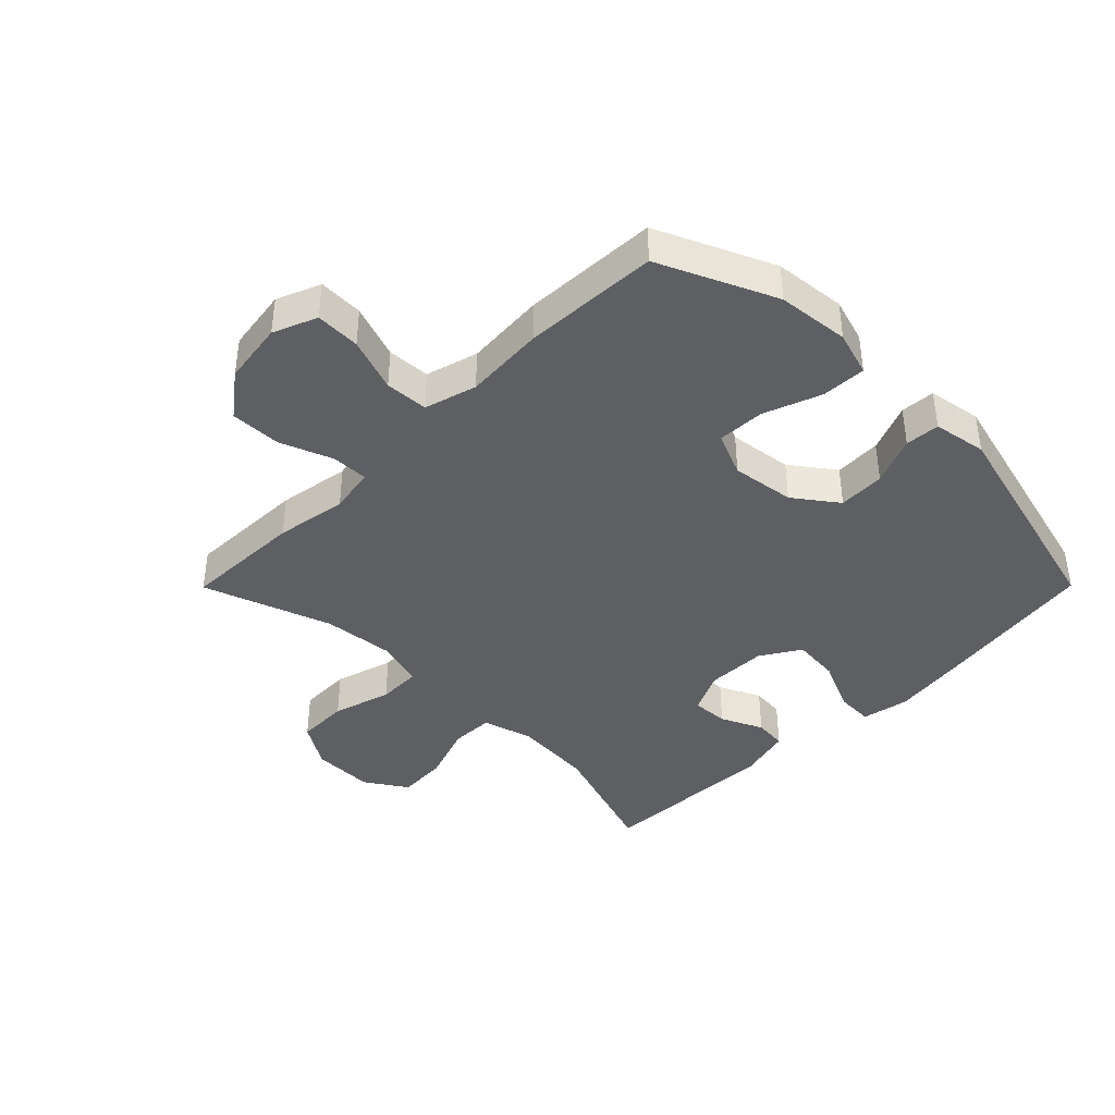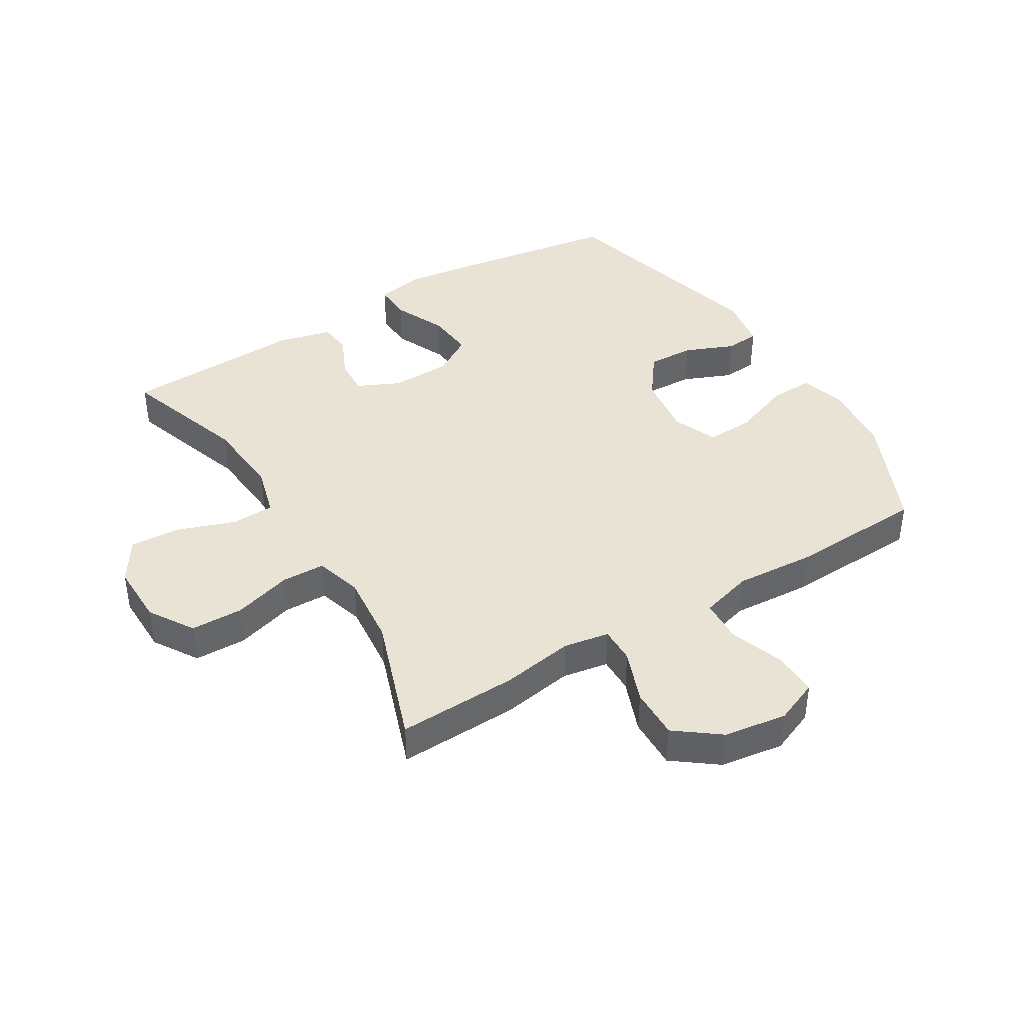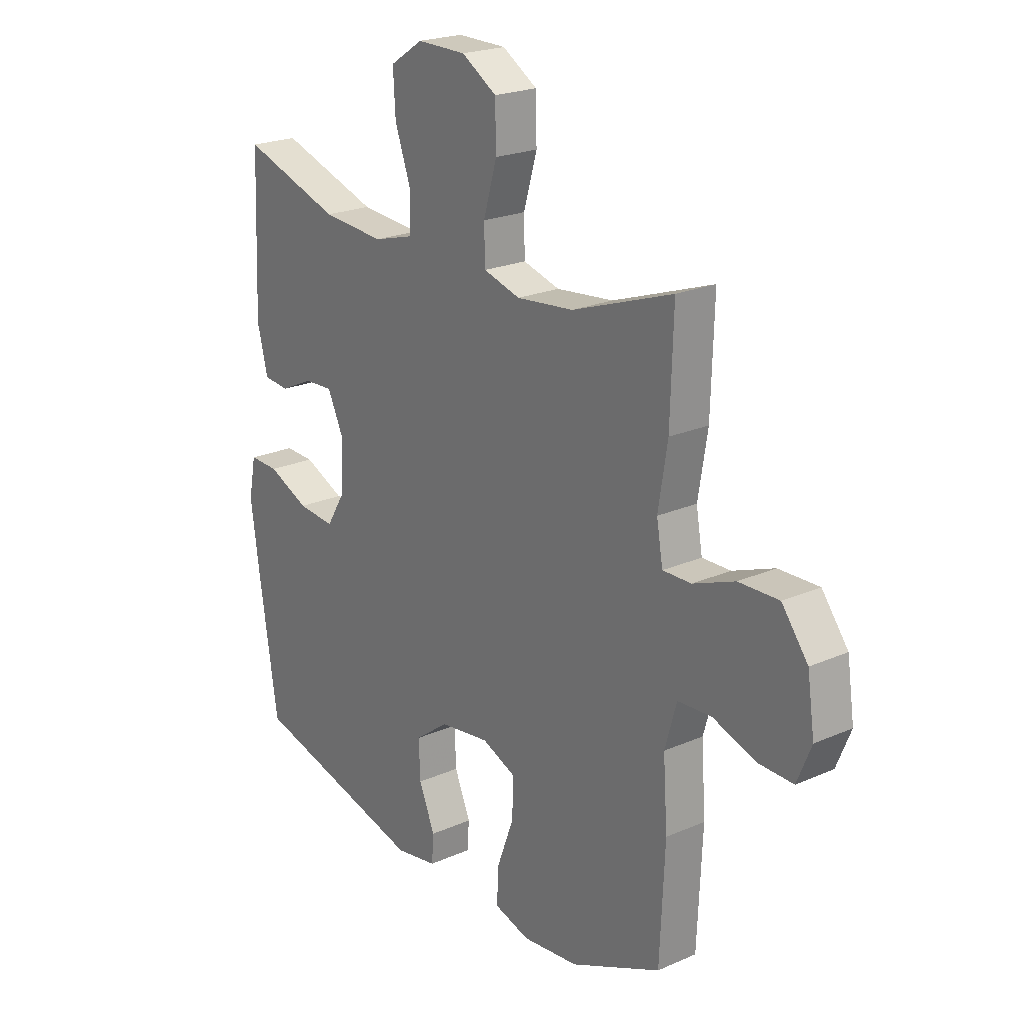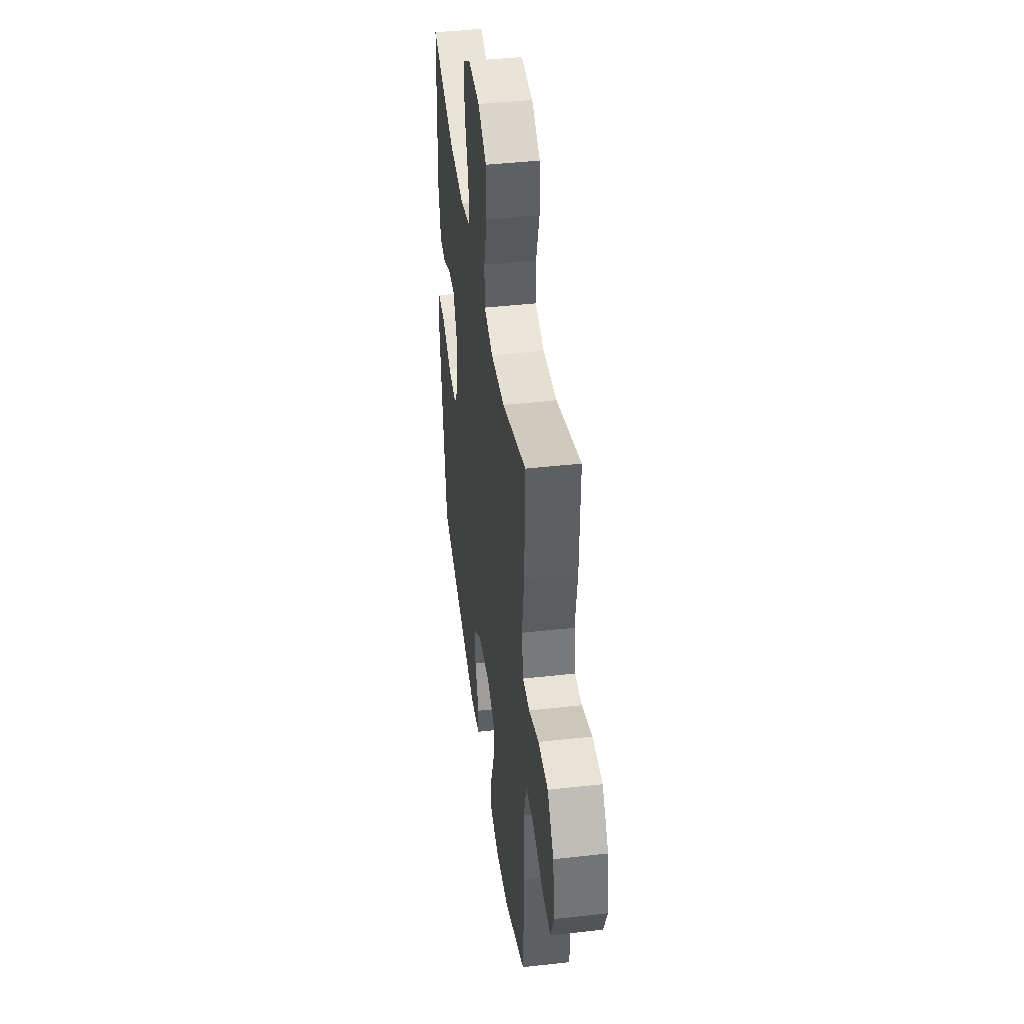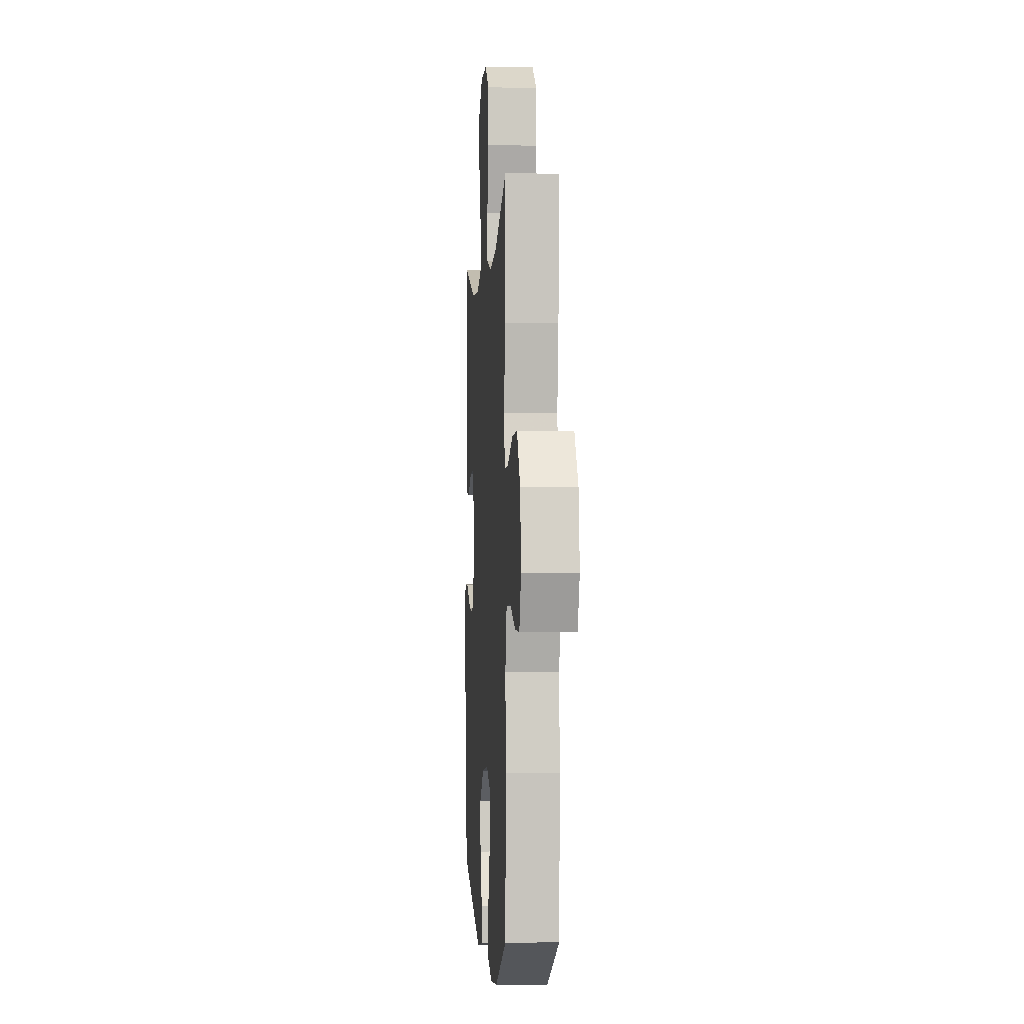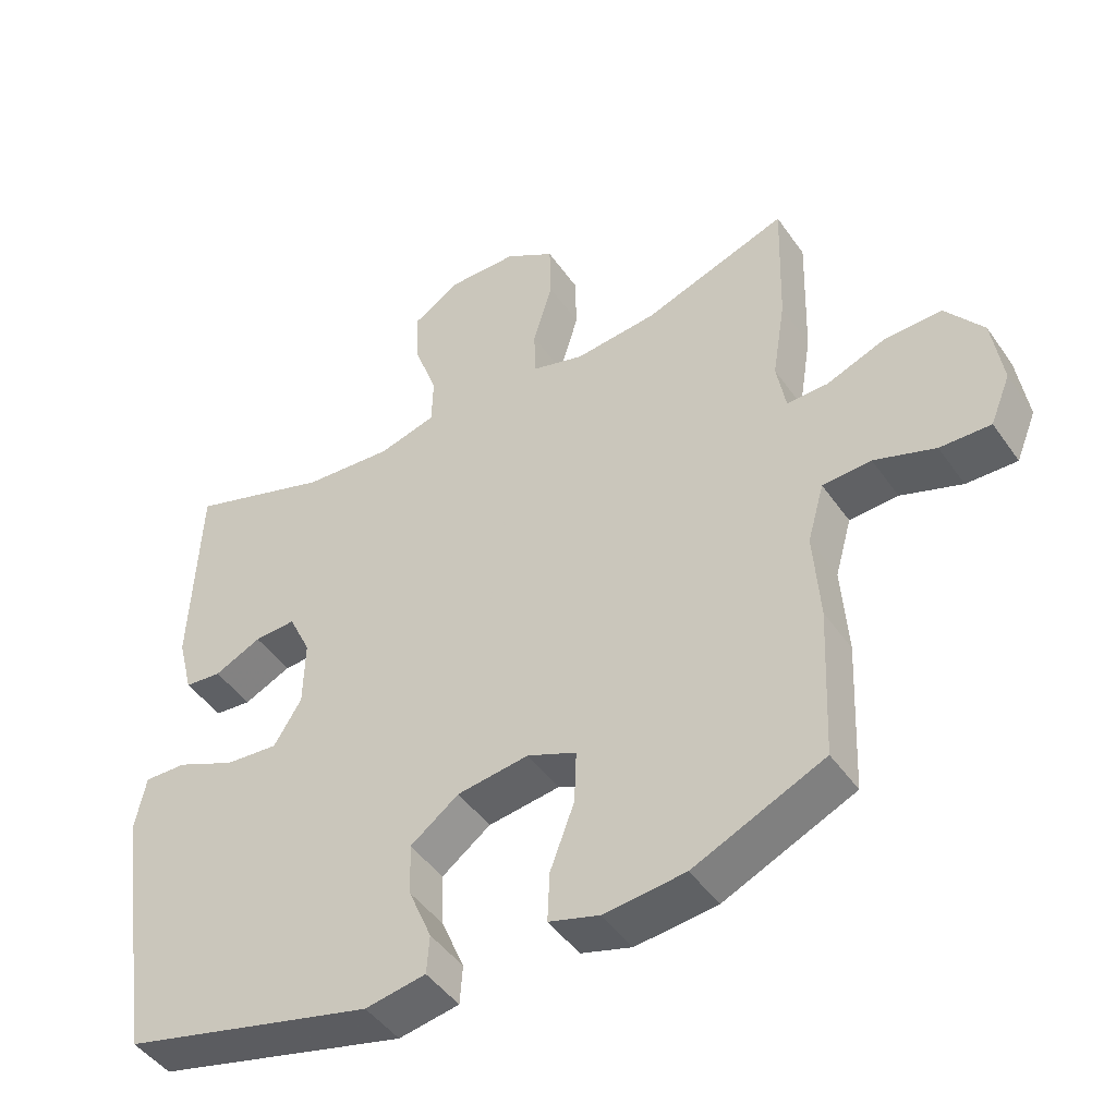
<metadata>
{"format":"obj","ext":"obj","renderer":"f3d","projection":"perspective","resolution":1024,"background":"white","views":[{"elev":-40.5,"azim":135.2,"up":"+Y"},{"elev":41.3,"azim":58.6,"up":"+Y"},{"elev":22.0,"azim":52.5,"up":"+Z"},{"elev":42.8,"azim":82.4,"up":"+Z"},{"elev":-1.7,"azim":86.1,"up":"+Z"},{"elev":-46.2,"azim":32.9,"up":"+Z"}]}
</metadata>
<code>
v 0.5 0.07 -0.5
v 0.312 0.07 -0.584
v 0.195 0.07 -0.596
v 0.122 0.07 -0.574
v 0.125 0.07 -0.502
v 0.16 0.07 -0.408
v 0.163 0.07 -0.331
v 0.092 0.07 -0.301
v -0.011 0.07 -0.315
v -0.081 0.07 -0.367
v -0.078 0.07 -0.443
v -0.045 0.07 -0.522
v -0.049 0.07 -0.578
v -0.136 0.07 -0.593
v -0.5 0.07 -0.5
v -0.54 0.07 -0.235
v -0.557 0.07 -0.112
v -0.542 0.07 -0.035
v -0.481 0.07 -0.037
v -0.396 0.07 -0.075
v -0.319 0.07 -0.082
v -0.279 0.07 -0.017
v -0.277 0.07 0.081
v -0.309 0.07 0.149
v -0.369 0.07 0.146
v -0.437 0.07 0.114
v -0.49 0.07 0.119
v -0.512 0.07 0.206
v -0.5 0.07 0.5
v -0.295 0.07 0.432
v -0.166 0.07 0.422
v -0.083 0.07 0.445
v -0.081 0.07 0.515
v -0.114 0.07 0.608
v -0.119 0.07 0.69
v -0.051 0.07 0.734
v 0.05 0.07 0.733
v 0.122 0.07 0.688
v 0.124 0.07 0.603
v 0.096 0.07 0.508
v 0.098 0.07 0.437
v 0.174 0.07 0.415
v 0.292 0.07 0.427
v 0.5 0.07 0.5
v 0.494 0.07 0.305
v 0.475 0.07 0.188
v 0.488 0.07 0.114
v 0.547 0.07 0.115
v 0.633 0.07 0.148
v 0.716 0.07 0.15
v 0.77 0.07 0.079
v 0.785 0.07 -0.023
v 0.756 0.07 -0.094
v 0.683 0.07 -0.092
v 0.595 0.07 -0.061
v 0.525 0.07 -0.065
v 0.501 0.07 -0.15
v 0.51 0.07 -0.28
v 0.5 0 -0.5
v 0.312 0 -0.584
v 0.195 0 -0.596
v 0.122 0 -0.574
v 0.125 0 -0.502
v 0.16 0 -0.408
v 0.163 0 -0.331
v 0.092 0 -0.301
v -0.011 0 -0.315
v -0.081 0 -0.367
v -0.078 0 -0.443
v -0.045 0 -0.522
v -0.049 0 -0.578
v -0.136 0 -0.593
v -0.5 0 -0.5
v -0.54 0 -0.235
v -0.557 0 -0.112
v -0.542 0 -0.035
v -0.481 0 -0.037
v -0.396 0 -0.075
v -0.319 0 -0.082
v -0.279 0 -0.017
v -0.277 0 0.081
v -0.309 0 0.149
v -0.369 0 0.146
v -0.437 0 0.114
v -0.49 0 0.119
v -0.512 0 0.206
v -0.5 0 0.5
v -0.295 0 0.432
v -0.166 0 0.422
v -0.083 0 0.445
v -0.081 0 0.515
v -0.114 0 0.608
v -0.119 0 0.69
v -0.051 0 0.734
v 0.05 0 0.733
v 0.122 0 0.688
v 0.124 0 0.603
v 0.096 0 0.508
v 0.098 0 0.437
v 0.174 0 0.415
v 0.292 0 0.427
v 0.5 0 0.5
v 0.494 0 0.305
v 0.475 0 0.188
v 0.488 0 0.114
v 0.547 0 0.115
v 0.633 0 0.148
v 0.716 0 0.15
v 0.77 0 0.079
v 0.785 0 -0.023
v 0.756 0 -0.094
v 0.683 0 -0.092
v 0.595 0 -0.061
v 0.525 0 -0.065
v 0.501 0 -0.15
v 0.51 0 -0.28
f 4 5 6
f 3 4 6
f 2 3 6
f 1 2 6
f 58 1 6
f 57 58 6
f 56 57 6 7
f 53 54 55
f 52 53 55
f 51 52 55
f 50 51 55
f 49 50 55
f 48 49 55
f 47 48 55 56
f 43 44 45 46
f 42 43 46 47
f 56 7 8
f 47 56 8
f 42 47 8
f 41 42 8
f 38 39 40
f 37 38 40
f 36 37 40
f 35 36 40
f 34 35 40
f 33 34 40
f 41 8 9
f 40 41 9
f 33 40 9
f 32 33 9
f 28 29 30
f 27 28 30
f 26 27 30
f 25 26 30
f 24 25 30 31
f 31 32 9
f 24 31 9
f 23 24 9
f 18 19 20
f 17 18 20
f 16 17 20
f 15 16 20
f 14 15 20
f 13 14 20
f 12 13 20
f 11 12 20
f 10 11 20 21
f 22 23 9 10
f 10 21 22
f 64 63 62
f 64 62 61
f 64 61 60
f 64 60 59
f 64 59 116
f 64 116 115
f 65 64 115 114
f 113 112 111
f 113 111 110
f 113 110 109
f 113 109 108
f 113 108 107
f 113 107 106
f 114 113 106 105
f 104 103 102 101
f 105 104 101 100
f 66 65 114
f 66 114 105
f 66 105 100
f 66 100 99
f 98 97 96
f 98 96 95
f 98 95 94
f 98 94 93
f 98 93 92
f 98 92 91
f 67 66 99
f 67 99 98
f 67 98 91
f 67 91 90
f 88 87 86
f 88 86 85
f 88 85 84
f 88 84 83
f 89 88 83 82
f 67 90 89
f 67 89 82
f 67 82 81
f 78 77 76
f 78 76 75
f 78 75 74
f 78 74 73
f 78 73 72
f 78 72 71
f 78 71 70
f 78 70 69
f 79 78 69 68
f 68 67 81 80
f 80 79 68
f 1 59 60 2
f 2 60 61 3
f 3 61 62 4
f 4 62 63 5
f 5 63 64 6
f 6 64 65 7
f 7 65 66 8
f 8 66 67 9
f 9 67 68 10
f 10 68 69 11
f 11 69 70 12
f 12 70 71 13
f 13 71 72 14
f 14 72 73 15
f 15 73 74 16
f 16 74 75 17
f 17 75 76 18
f 18 76 77 19
f 19 77 78 20
f 20 78 79 21
f 21 79 80 22
f 22 80 81 23
f 23 81 82 24
f 24 82 83 25
f 25 83 84 26
f 26 84 85 27
f 27 85 86 28
f 28 86 87 29
f 29 87 88 30
f 30 88 89 31
f 31 89 90 32
f 32 90 91 33
f 33 91 92 34
f 34 92 93 35
f 35 93 94 36
f 36 94 95 37
f 37 95 96 38
f 38 96 97 39
f 39 97 98 40
f 40 98 99 41
f 41 99 100 42
f 42 100 101 43
f 43 101 102 44
f 44 102 103 45
f 45 103 104 46
f 46 104 105 47
f 47 105 106 48
f 48 106 107 49
f 49 107 108 50
f 50 108 109 51
f 51 109 110 52
f 52 110 111 53
f 53 111 112 54
f 54 112 113 55
f 55 113 114 56
f 56 114 115 57
f 57 115 116 58
f 58 116 59 1

</code>
